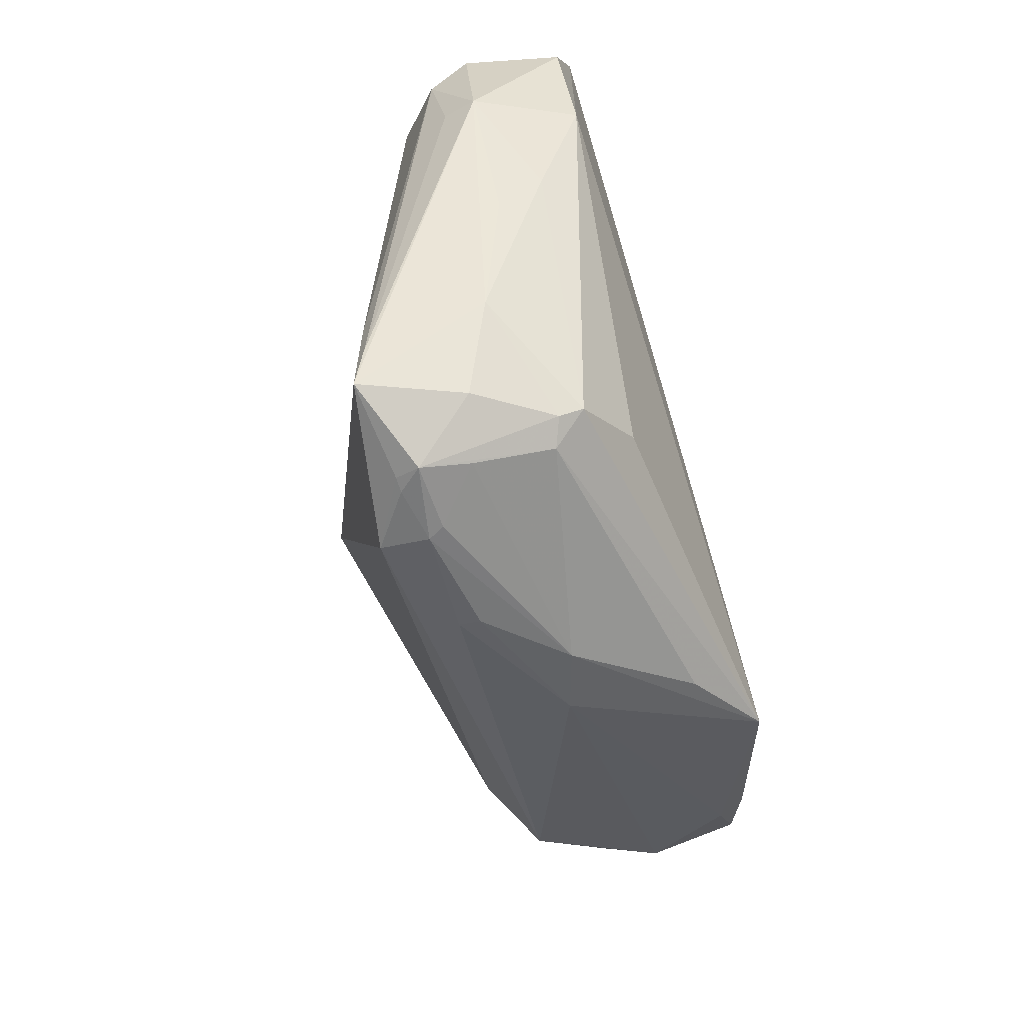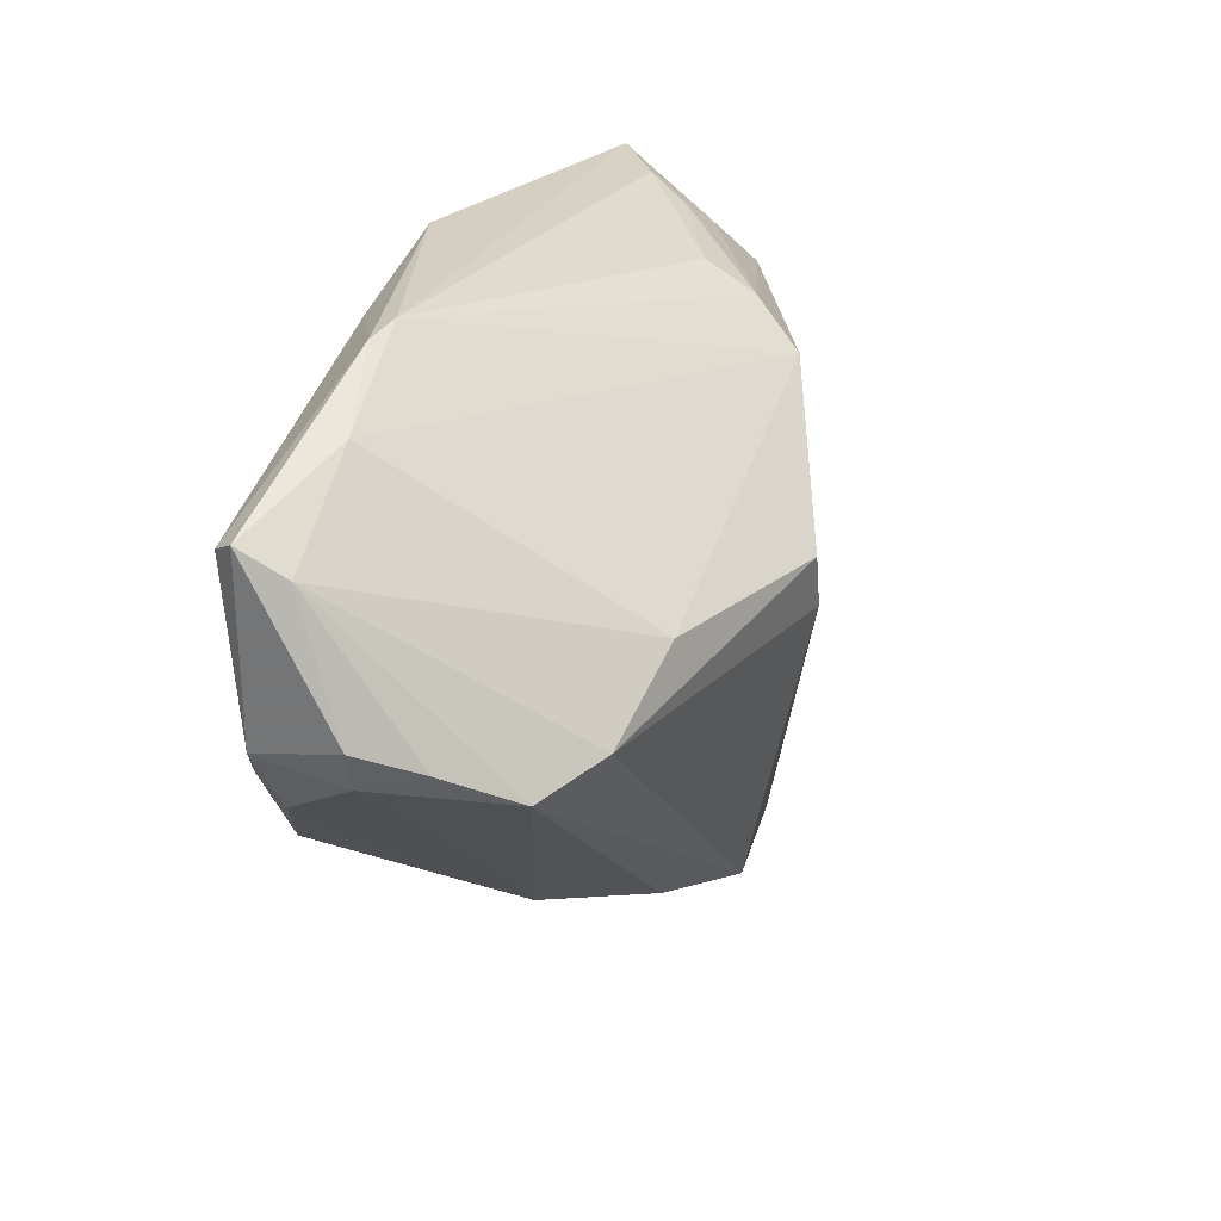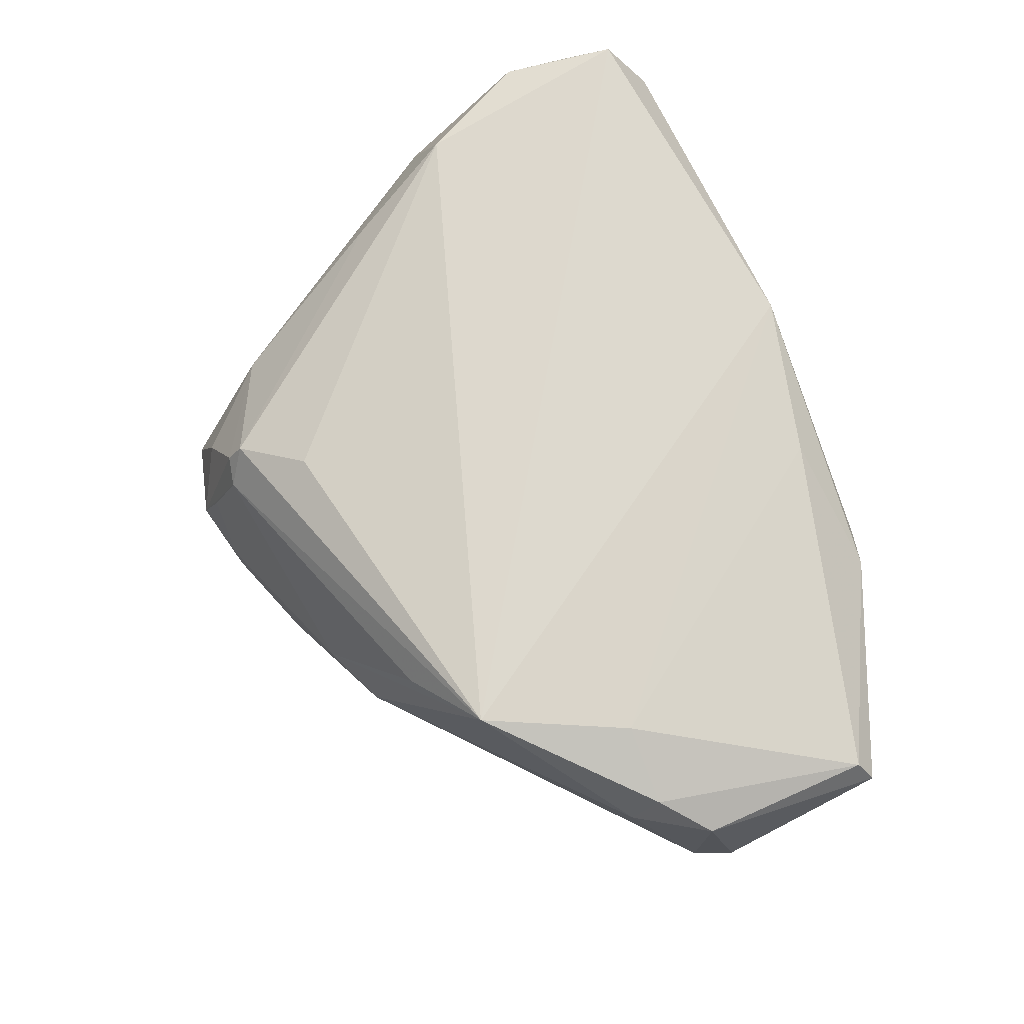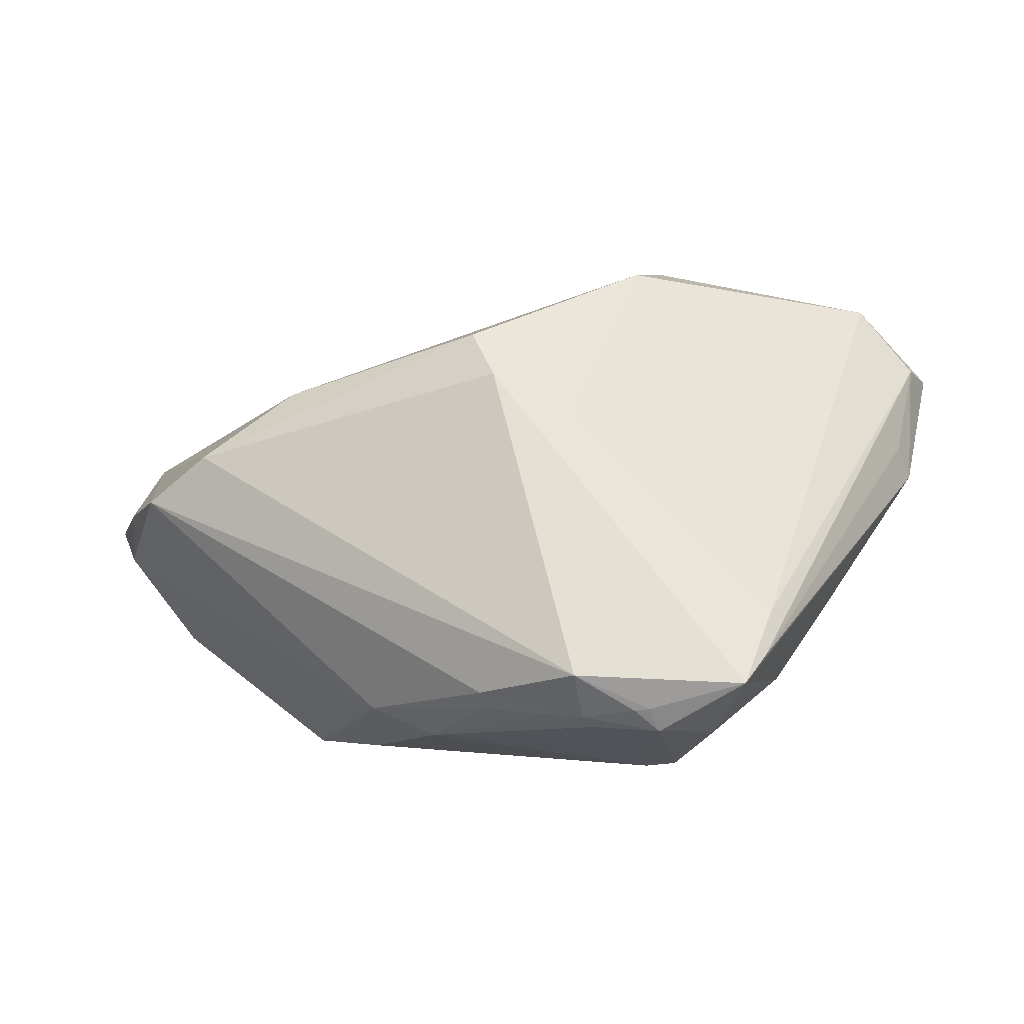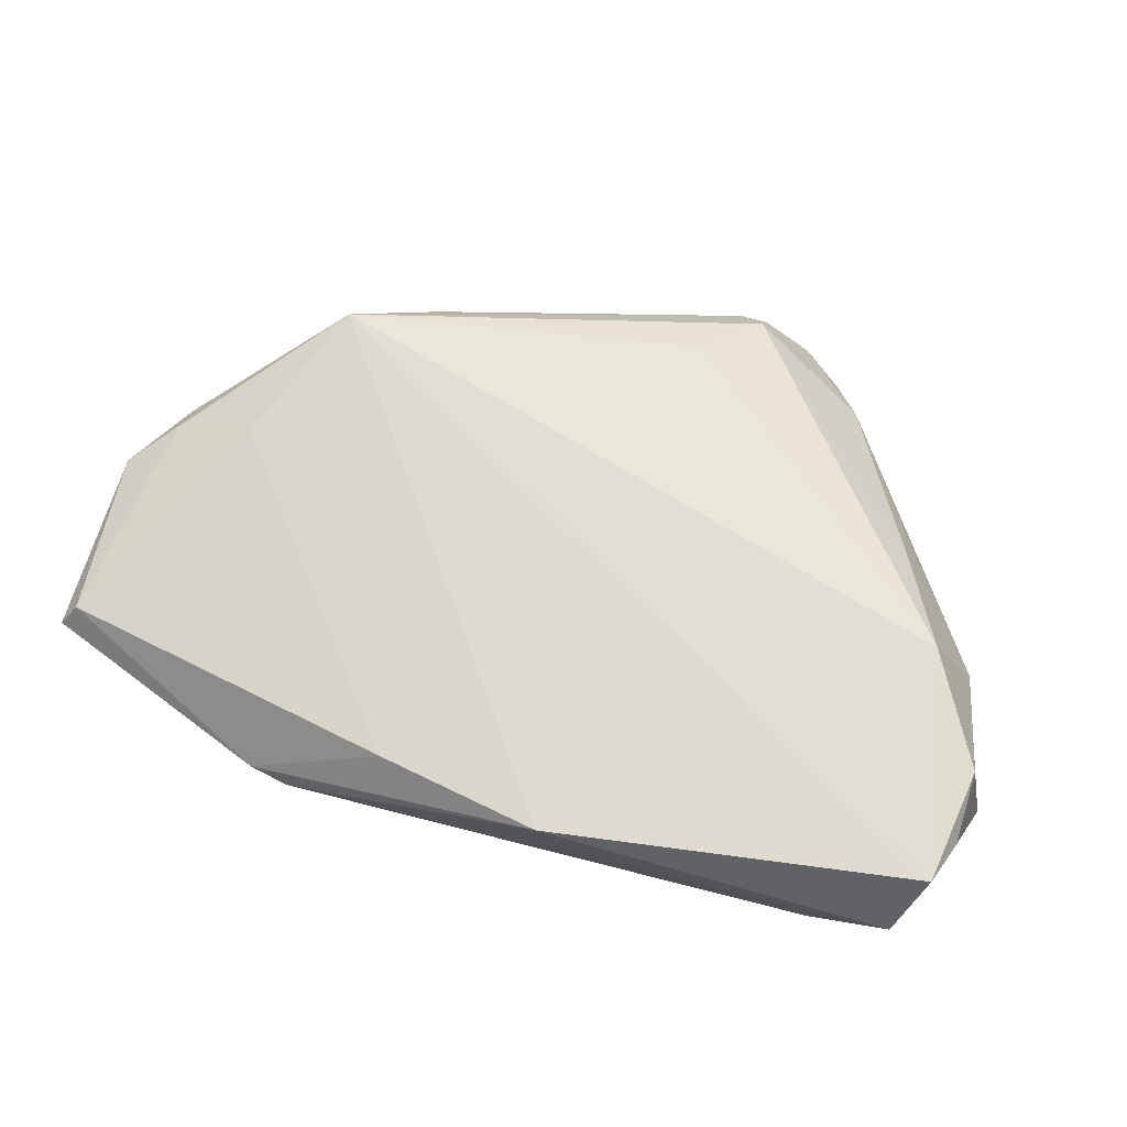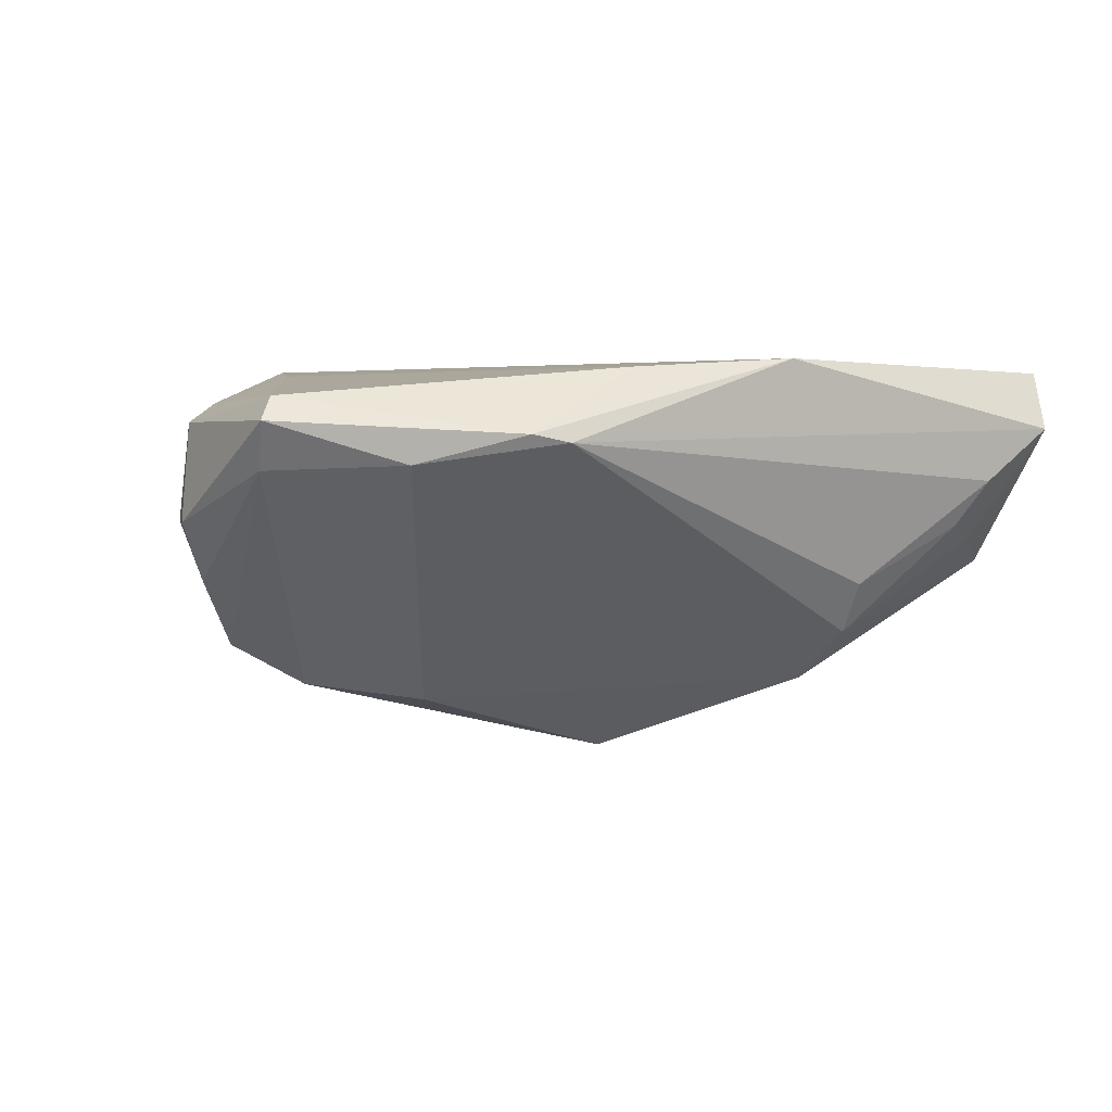
<metadata>
{"format":"obj","ext":"obj","renderer":"f3d","projection":"perspective","resolution":1024,"background":"white","views":[{"elev":-74.4,"azim":-73.4,"up":"+Y"},{"elev":24.1,"azim":110.9,"up":"+Y"},{"elev":71.7,"azim":67.7,"up":"+Z"},{"elev":-38.9,"azim":-169.0,"up":"+Y"},{"elev":69.9,"azim":-166.3,"up":"+Z"},{"elev":1.2,"azim":146.5,"up":"+Z"}]}
</metadata>
<code>
v -0.05175 0.003466 0.001252
v 0.05862 0.02199 0.01383
v -0.02049 0.03168 -0.00866
v 0.05904 0.0005888 0.01154
v -0.009756 -0.03154 0.0141
v -0.04132 -0.01082 0.01167
v -0.01727 -0.04108 0.006383
v 0.004931 -0.03997 -0.01299
v -0.04071 -0.0165 0.00574
v 0.02762 0.03662 0.008644
v 0.05318 -0.00473 0.01423
v -0.02114 0.02771 -0.01497
v 0.04478 0.02953 0.005972
v 0.03503 -0.02282 0.01957
v -0.05278 0.00154 0.005604
v -0.004648 0.03733 0.01957
v -0.02874 -0.04466 -0.01562
v -0.0483 0.03733 0.01182
v -0.03251 -0.03328 -0.01406
v -0.04684 0.003278 0.01843
v 0.01591 0.0326 0.01807
v -0.03873 0.03654 0.004786
v 0.05956 -0.001107 -0.0003172
v -0.009156 -0.04532 -0.01057
v -0.008112 -0.04303 -0.01891
v -0.04141 0.03015 -0.002639
v 0.01365 -0.03753 -0.0009053
v 0.02496 -0.02912 0.01283
v 0.005106 -0.04057 -0.01025
v 0.0532 -0.008384 0.01068
v -0.05499 0.01619 -0.0001794
v -0.02345 -0.04296 -0.003017
v 0.04251 -0.001482 -0.02095
v 0.0614 0.003739 -0.0005688
v 0.06062 0.0236 0.01093
v 0.03236 0.0356 0.009593
v -9.1e-06 -0.001368 -0.02992
v -0.01856 0.02197 -0.02118
v 0.05734 0.000734 -0.007752
v -0.05366 0.02645 0.01691
v 0.002784 0.005831 -0.03028
v -0.03173 -0.03298 0.001379
v -0.04895 0.02333 -0.006111
v -0.01666 -0.0459 -0.01409
v -0.01685 -0.03918 0.009398
v -0.05125 0.03232 0.01957
v -0.01738 -0.04725 -0.01101
v -0.01562 -0.04526 -0.004927
v 0.0515 -0.003969 -0.01582
v -0.03129 -0.03979 -0.01389
v -0.00957 -0.005842 -0.02532
v -0.01481 -0.0459 -0.01404
v -0.0353 0.0338 -0.001077
v 0.04322 -0.004753 0.01788
v 0.02969 0.00613 -0.02296
v -0.0137 -0.04195 0.004965
v -0.008049 -0.04507 -0.01262
v 0.05911 0.02008 0.005353
v -0.05408 0.01755 0.01814
v 0.02142 -0.0339 -0.003289
v -0.05687 0.01871 0.005456
f 5 14 20
f 33 58 49
f 33 49 25
f 46 20 14
f 37 25 17
f 37 41 33
f 33 25 37
f 8 25 49
f 5 20 45
f 45 14 5
f 11 30 4
f 14 30 11
f 18 46 16
f 16 46 14
f 33 41 55
f 55 58 33
f 55 13 58
f 4 30 23
f 19 37 17
f 41 37 38
f 43 12 38
f 38 19 43
f 38 55 41
f 13 55 38
f 42 15 17
f 17 25 44
f 44 47 17
f 57 8 29
f 25 8 57
f 29 27 57
f 60 30 14
f 14 27 60
f 60 23 30
f 49 23 60
f 60 8 49
f 29 8 60
f 60 27 29
f 28 27 14
f 48 27 56
f 56 47 48
f 27 28 56
f 14 45 56
f 56 28 14
f 26 12 43
f 26 43 18
f 18 22 26
f 53 22 3
f 3 12 53
f 53 26 22
f 12 26 53
f 10 12 3
f 3 22 10
f 10 38 12
f 10 16 36
f 36 13 10
f 13 38 10
f 10 22 18
f 18 16 10
f 43 19 31
f 59 15 20
f 20 46 59
f 46 40 59
f 2 11 4
f 4 23 34
f 37 19 51
f 51 38 37
f 19 38 51
f 32 42 17
f 17 47 32
f 6 45 20
f 6 42 45
f 20 15 6
f 52 44 25
f 47 44 52
f 25 57 52
f 52 57 47
f 47 57 24
f 24 57 27
f 48 47 24
f 24 27 48
f 18 43 61
f 43 31 61
f 61 46 18
f 61 40 46
f 61 59 40
f 61 31 15
f 15 59 61
f 15 31 1
f 50 19 17
f 50 31 19
f 50 1 31
f 17 15 50
f 15 1 50
f 36 16 21
f 21 2 36
f 35 13 36
f 36 2 35
f 58 13 35
f 35 34 58
f 35 2 4
f 4 34 35
f 39 23 49
f 39 34 23
f 39 49 58
f 58 34 39
f 47 56 7
f 7 32 47
f 7 56 45
f 45 42 7
f 42 32 7
f 15 42 9
f 9 6 15
f 42 6 9
f 2 21 54
f 14 11 54
f 11 2 54
f 54 16 14
f 54 21 16

</code>
